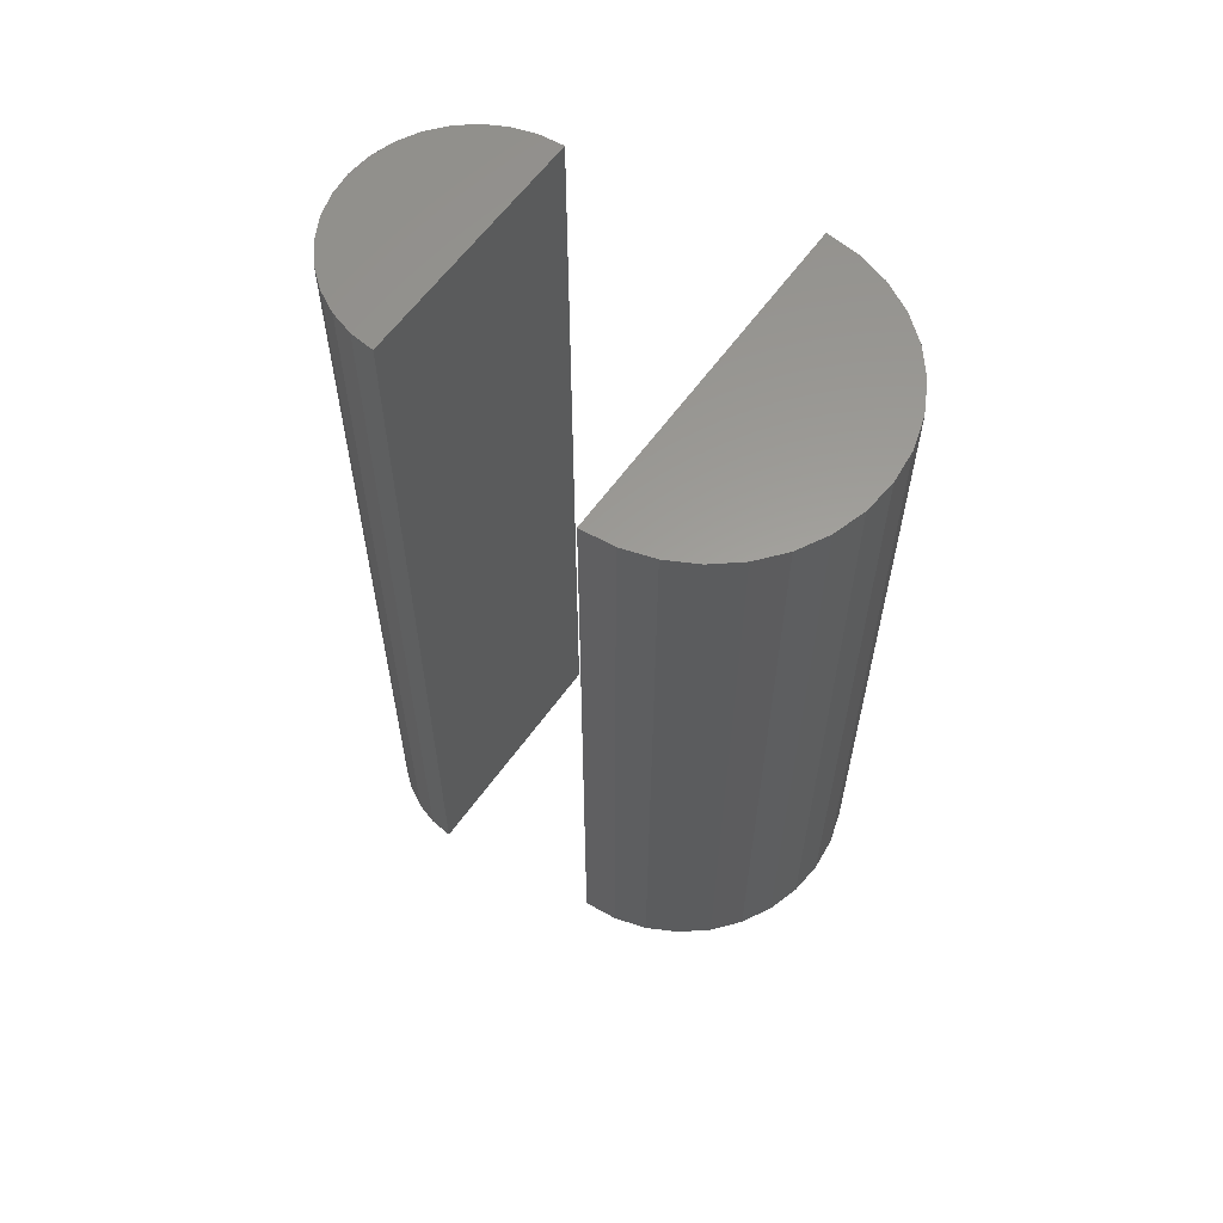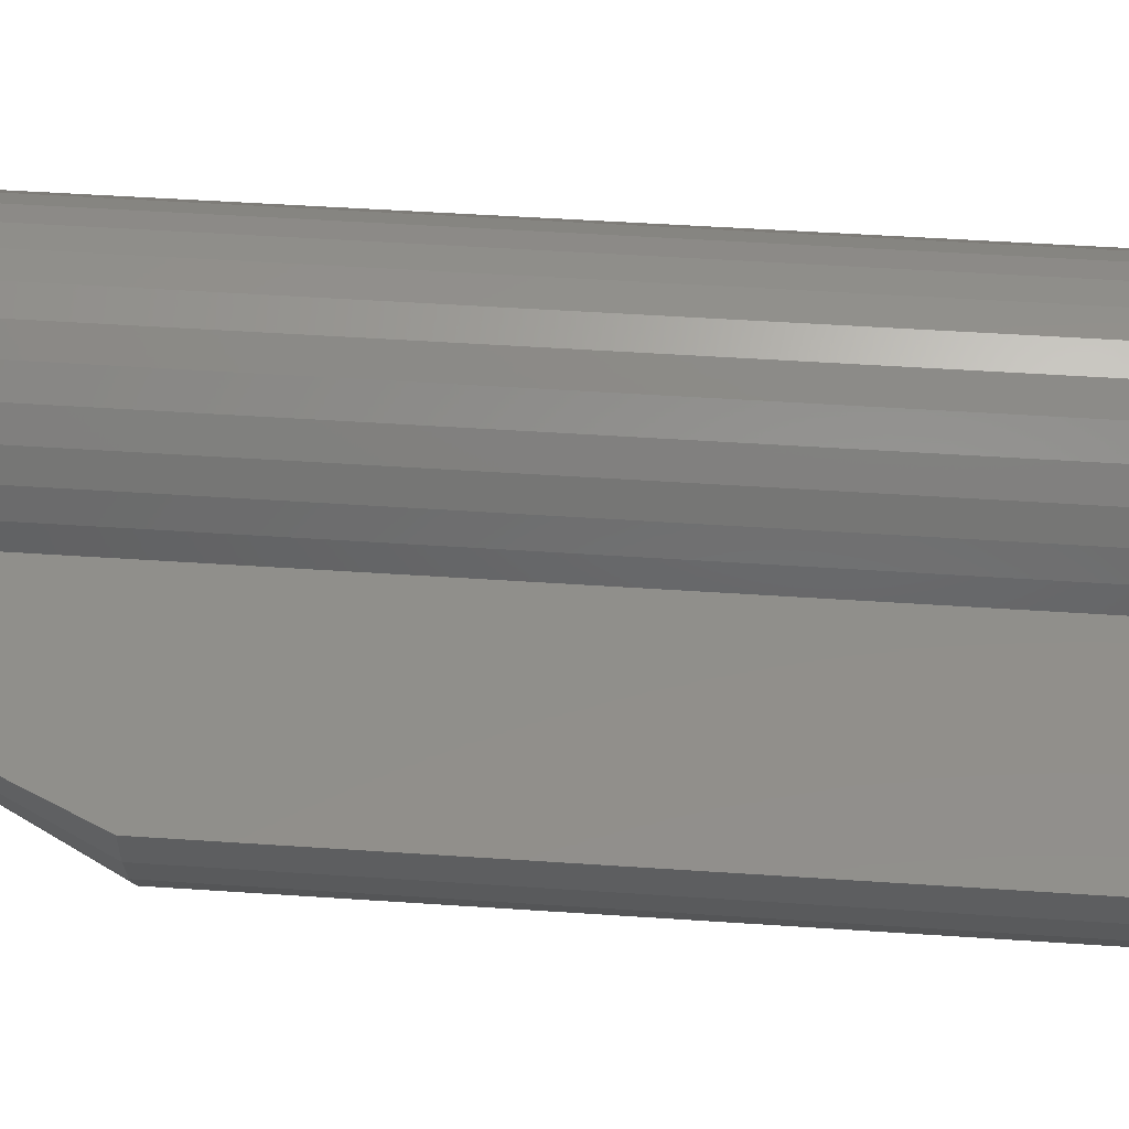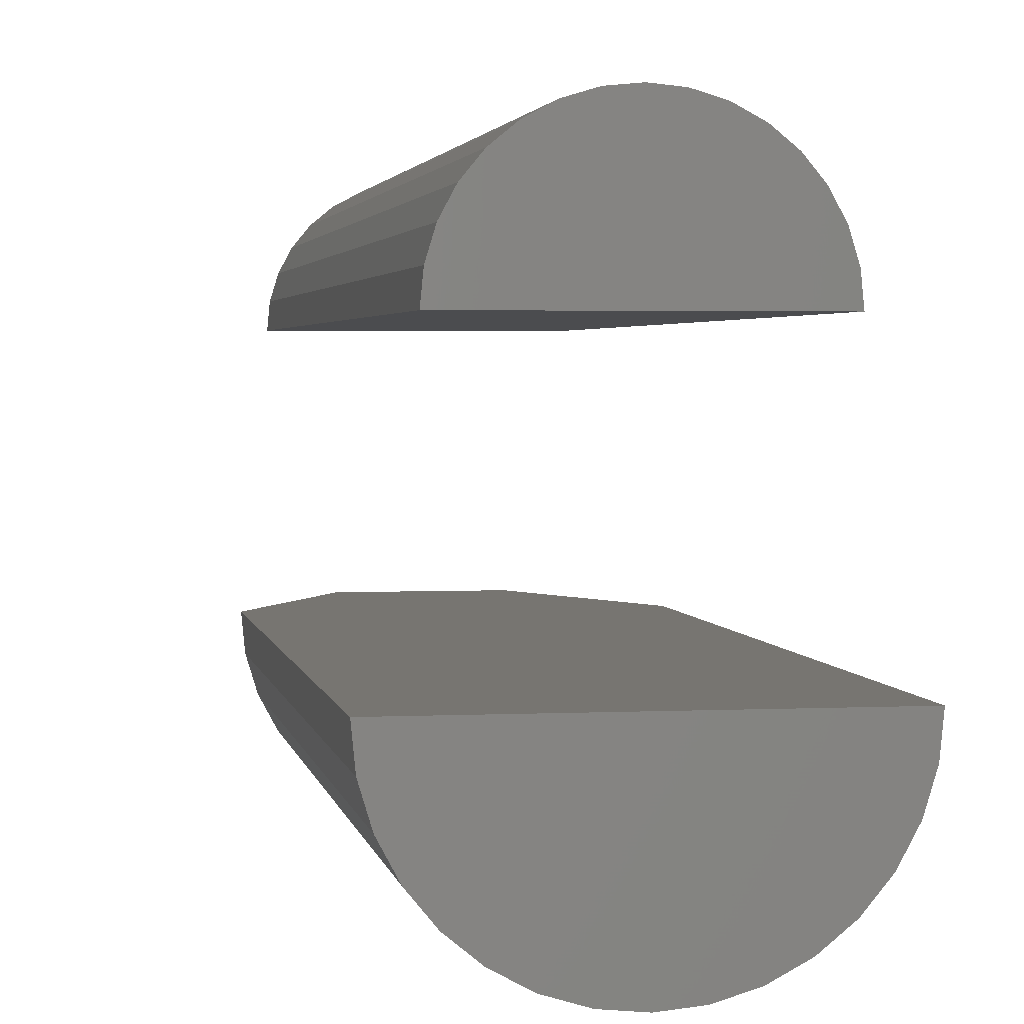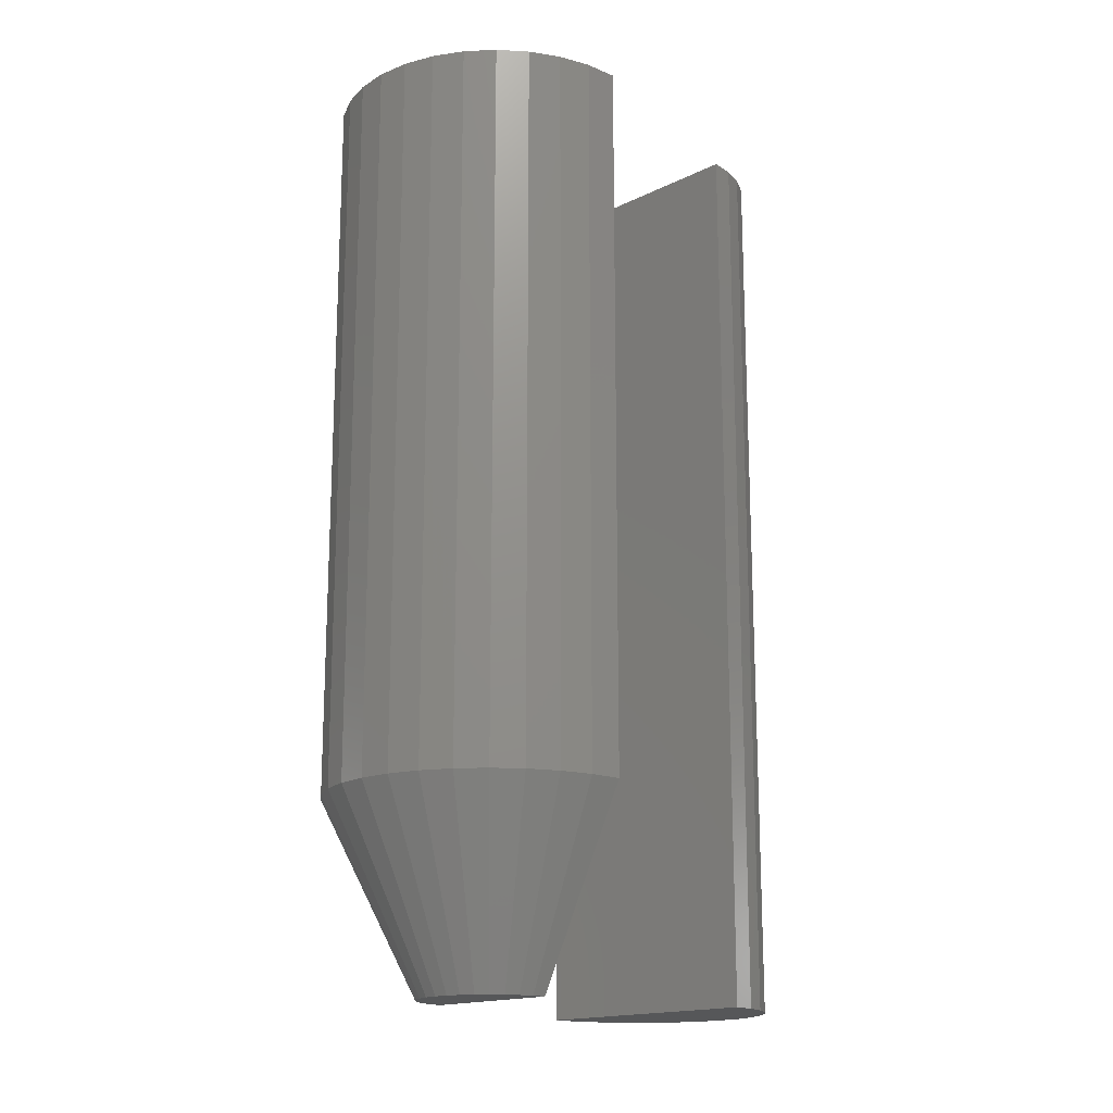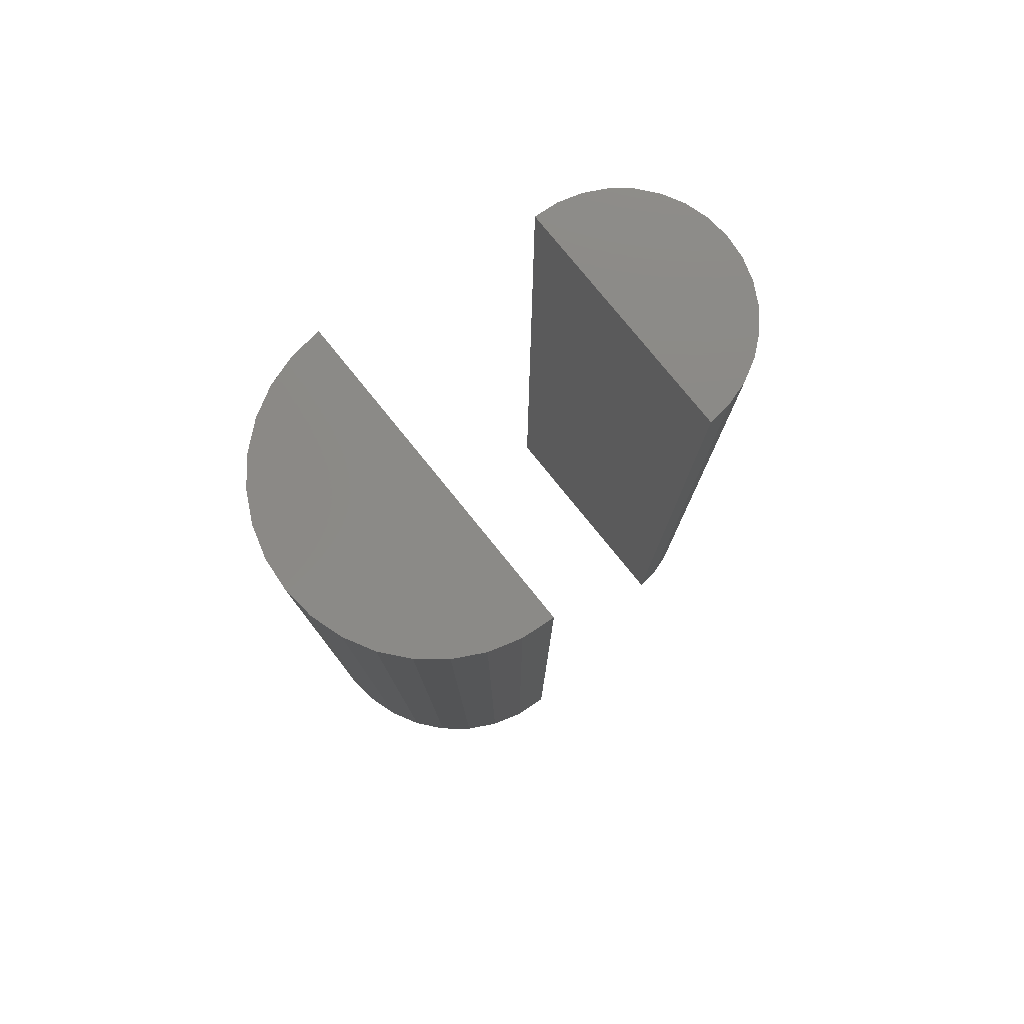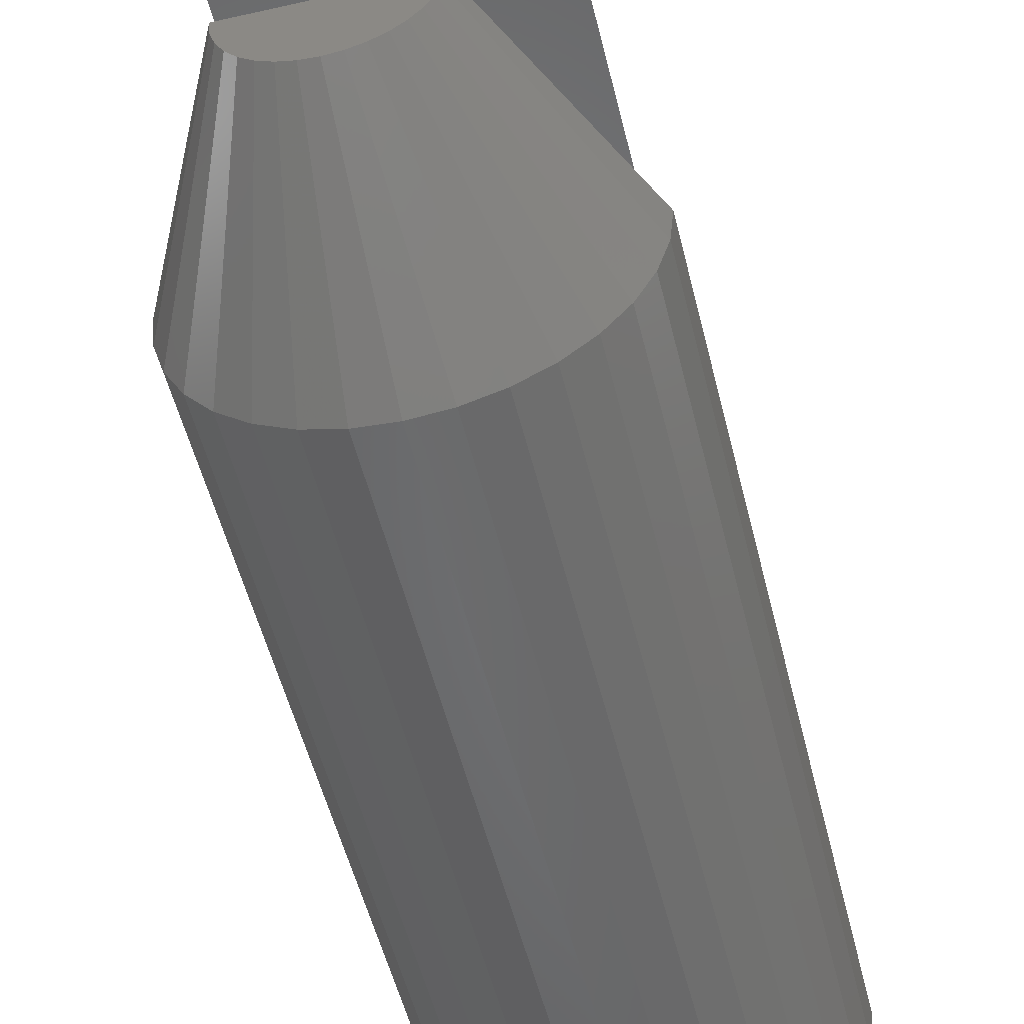
<metadata>
{"format":"stl","ext":"stl","renderer":"f3d","projection":"perspective","resolution":1024,"background":"white","views":[{"elev":60.7,"azim":125.5,"up":"+Y"},{"elev":48.9,"azim":94.3,"up":"+Z"},{"elev":2.7,"azim":170.3,"up":"+Z"},{"elev":-16.9,"azim":-135.6,"up":"+Y"},{"elev":78.7,"azim":-129.0,"up":"+Y"},{"elev":-52.8,"azim":13.7,"up":"+Z"}]}
</metadata>
<code>
# stl→obj: 89 verts, 169 faces
v -0.01981 -0.75 0.09961
v 0.01981 -0.75 0.09961
v 3.152e-17 -0.75 0.1016
v -0.03887 -0.75 0.09383
v 0.03887 -0.75 0.09383
v -0.05643 -0.75 0.08445
v 0.1016 -0.75 -1.244e-17
v 0.09961 -0.75 0.01981
v 4.163e-17 -0.75 -6.219e-18
v -0.1016 -0.75 -3.267e-17
v -0.09961 -0.75 0.01981
v -0.09383 -0.75 0.03887
v 0.09383 -0.75 0.03887
v -0.08445 -0.75 0.05643
v 0.08445 -0.75 0.05643
v -0.07182 -0.75 0.07182
v 0.07182 -0.75 0.07182
v 0.05643 -0.75 0.08445
v -1.011e-17 -5.614e-34 0.1016
v 0.01981 1.1e-18 0.09961
v -0.01981 -1.1e-18 0.09961
v -0.03887 -2.158e-18 0.09383
v 0.03887 2.158e-18 0.09383
v -0.05643 -3.132e-18 0.08445
v 0 5.638e-18 -6.219e-18
v 0.09961 5.53e-18 0.01981
v 0.1016 5.638e-18 -1.244e-17
v 0.05643 3.132e-18 0.08445
v 0.07182 3.987e-18 0.07182
v -0.07182 -3.987e-18 0.07182
v 0.08445 4.688e-18 0.05643
v -0.08445 -4.688e-18 0.05643
v 0.09383 5.209e-18 0.03887
v -0.09383 -5.209e-18 0.03887
v -0.09961 -5.53e-18 0.01981
v -0.1016 -5.638e-18 -3.267e-17
v -0.0625 -0.75 -0.1797
v -0.06137 -0.75 -0.1911
v -0.003906 -0.75 -0.1797
v 0.05023 -0.75 -0.2021
v -0.05263 -0.75 -0.2122
v 0.04481 -0.75 -0.2122
v -0.04534 -0.75 -0.2211
v 0.03753 -0.75 -0.2211
v -0.03646 -0.75 -0.2284
v 0.02865 -0.75 -0.2284
v -0.02633 -0.75 -0.2338
v 0.01852 -0.75 -0.2338
v -0.01534 -0.75 -0.2372
v 0.007525 -0.75 -0.2372
v -0.003906 -0.75 -0.2383
v 0.05469 -0.75 -0.1797
v 0.05356 -0.75 -0.1911
v -0.05804 -0.75 -0.2021
v 0.1328 1.518e-17 -0.1797
v 0.1328 -0.5938 -0.1797
v 0.1302 5.963e-18 -0.2064
v 0.1302 -0.5938 -0.2064
v 0.1224 4.107e-18 -0.232
v 0.1224 -0.5938 -0.232
v 0.1098 2.094e-18 -0.2556
v 0.1098 -0.5938 -0.2556
v 0.09277 -3.081e-33 -0.2764
v 0.09277 -0.5938 -0.2764
v 0.07205 -2.094e-18 -0.2934
v 0.07205 -0.5938 -0.2934
v 0.04841 -4.107e-18 -0.306
v 0.04841 -0.5938 -0.306
v 0.02277 -5.963e-18 -0.3138
v 0.02277 -0.5938 -0.3138
v -0.003906 -7.589e-18 -0.3164
v -0.003906 -0.5938 -0.3164
v -0.03058 -8.924e-18 -0.3138
v -0.03058 -0.5938 -0.3138
v -0.05623 -9.916e-18 -0.306
v -0.05623 -0.5938 -0.306
v -0.07986 -1.053e-17 -0.2934
v -0.07986 -0.5938 -0.2934
v -0.1006 -1.073e-17 -0.2764
v -0.1006 -0.5938 -0.2764
v -0.1176 -1.053e-17 -0.2556
v -0.1176 -0.5938 -0.2556
v -0.1302 -9.916e-18 -0.232
v -0.1302 -0.5938 -0.232
v -0.138 -8.924e-18 -0.2064
v -0.138 -0.5938 -0.2064
v -0.1406 0 -0.1797
v -0.1406 -0.5938 -0.1797
v -0.003906 7.589e-18 -0.1797
f 1 2 3
f 2 1 4
f 2 4 5
f 5 4 6
f 7 8 9
f 10 9 11
f 11 9 8
f 11 8 12
f 12 8 13
f 12 13 14
f 14 13 15
f 14 15 16
f 16 15 17
f 16 17 6
f 6 17 18
f 6 18 5
f 19 20 21
f 22 21 20
f 23 22 20
f 24 22 23
f 25 26 27
f 23 28 24
f 24 28 29
f 24 29 30
f 30 29 31
f 30 31 32
f 32 31 33
f 32 33 34
f 34 33 26
f 34 26 35
f 35 26 25
f 35 25 36
f 10 36 9
f 9 36 7
f 7 36 25
f 7 25 27
f 36 10 35
f 35 10 11
f 35 11 34
f 34 11 12
f 34 12 32
f 32 12 14
f 32 14 30
f 30 14 16
f 30 16 24
f 24 16 6
f 24 6 22
f 22 6 4
f 22 4 21
f 21 4 1
f 21 1 19
f 19 1 3
f 19 3 20
f 20 3 2
f 20 2 23
f 23 2 5
f 23 5 28
f 28 5 18
f 28 18 29
f 29 18 17
f 29 17 31
f 31 17 15
f 31 15 33
f 33 15 13
f 33 13 26
f 26 13 8
f 26 8 27
f 27 8 7
f 37 38 39
f 40 41 42
f 42 41 43
f 42 43 44
f 44 43 45
f 44 45 46
f 46 45 47
f 46 47 48
f 48 47 49
f 48 49 50
f 50 49 51
f 52 39 53
f 53 39 38
f 53 38 40
f 40 38 54
f 40 54 41
f 55 56 57
f 57 56 58
f 57 58 59
f 59 58 60
f 59 60 61
f 61 60 62
f 61 62 63
f 63 62 64
f 63 64 65
f 65 64 66
f 65 66 67
f 67 66 68
f 67 68 69
f 69 68 70
f 69 70 71
f 71 70 72
f 71 72 73
f 73 72 74
f 73 74 75
f 75 74 76
f 75 76 77
f 77 76 78
f 77 78 79
f 79 78 80
f 79 80 81
f 81 80 82
f 81 82 83
f 83 82 84
f 83 84 85
f 85 84 86
f 85 86 87
f 87 86 88
f 56 39 52
f 37 39 88
f 88 39 56
f 88 56 87
f 87 56 55
f 72 49 74
f 74 49 47
f 74 47 76
f 76 47 45
f 76 45 78
f 78 45 43
f 78 43 80
f 80 43 41
f 80 41 82
f 82 41 54
f 82 54 84
f 84 54 38
f 84 38 86
f 86 38 37
f 86 37 88
f 49 72 51
f 51 72 70
f 51 70 50
f 50 70 68
f 50 68 48
f 48 68 66
f 48 66 46
f 46 66 64
f 46 64 44
f 44 64 62
f 44 62 42
f 42 62 60
f 42 60 40
f 40 60 58
f 40 58 53
f 53 58 56
f 53 56 52
f 89 85 87
f 69 73 67
f 71 73 69
f 73 75 67
f 67 75 77
f 67 77 65
f 65 77 79
f 65 79 63
f 63 79 81
f 63 81 61
f 61 81 83
f 61 83 59
f 59 83 85
f 59 85 57
f 57 85 89
f 57 89 55

</code>
